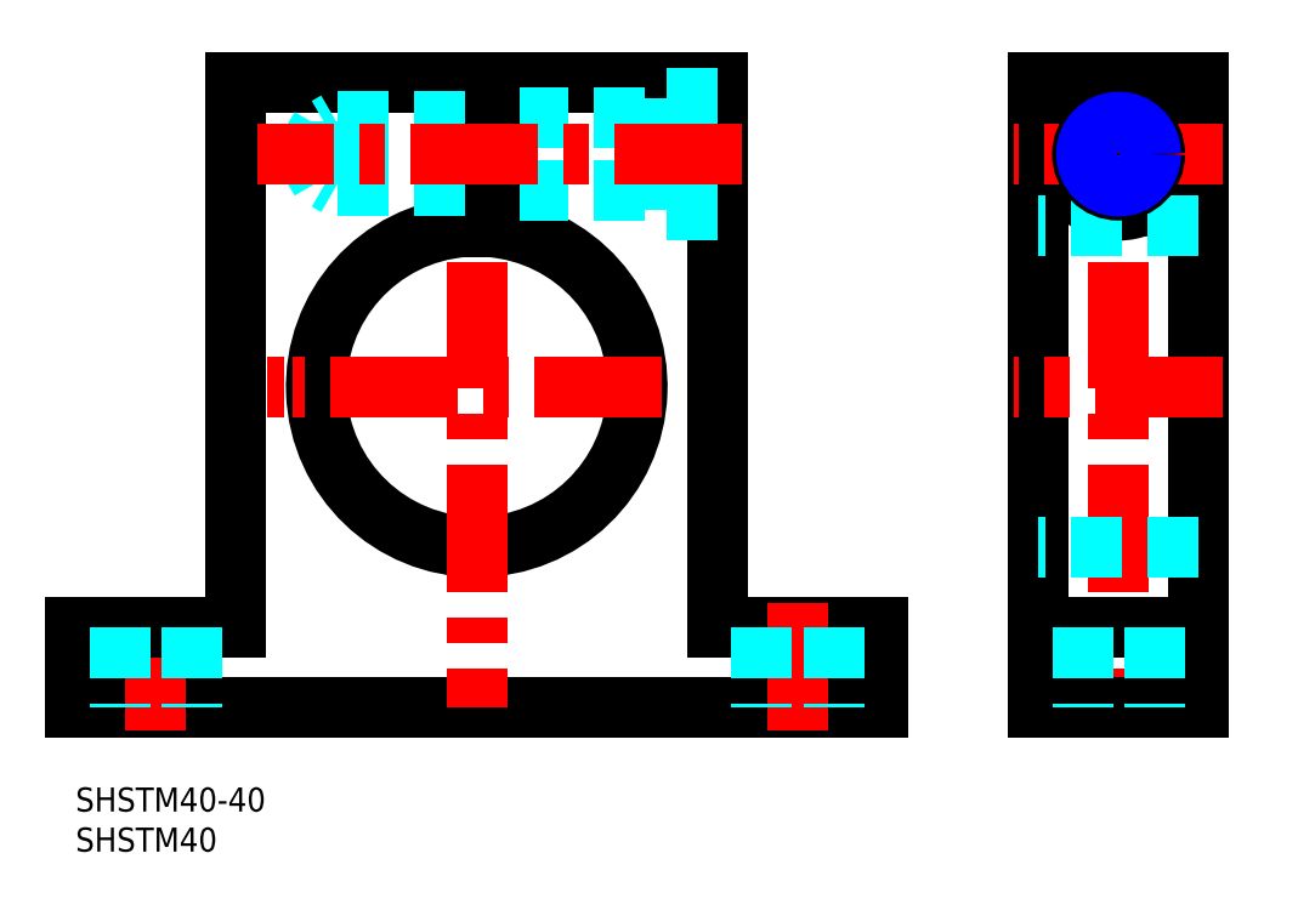
<metadata>
{"format":"dxf","ext":"dxf","renderer":"ezdxf+matplotlib","layout":"modelspace","background":"white","min_lineweight":24,"dpi":150}
</metadata>
<code>
0
SECTION
2
ENTITIES
0
INSERT
8
MSM_CONTINUOUS
2
*U2
10
0
20
0
30
0
0
INSERT
8
MSM_CONTINUOUS
2
*U3
10
0
20
0
30
0
0
LINE
8
MSM_CONTINUOUS
10
100
20
10
30
0
11
0
21
10
31
0
0
LINE
8
MSM_CONTINUOUS
10
80
20
20
30
0
11
100
21
20
31
0
0
ARC
8
MSM_CONTINUOUS
10
50
20
50
30
0
40
20
50
94.3
51
85.7
0
LINE
8
MSM_CONTINUOUS
10
20
20
88
30
0
11
20
21
20
31
0
0
LINE
8
MSM_CONTINUOUS
10
80
20
88
30
0
11
80
21
20
31
0
0
LINE
8
MSM_CENTER
10
50
20
91
30
0
11
50
21
10
31
0
0
LINE
8
MSM_CENTER
10
10
20
23
30
0
11
10
21
7
31
0
0
LINE
8
MSM_CONTINUOUS
10
20
20
20
30
0
11
0
21
20
31
0
0
LINE
8
MSM_CONTINUOUS
10
4.97e-14
20
20
30
0
11
0
21
10
31
0
0
LINE
8
MSM_DASHED
10
5.5
20
20
30
0
11
5.5
21
10
31
0
0
LINE
8
MSM_CONTINUOUS
10
4.97e-14
20
15
30
0
11
0.0001
21
15
31
0
0
LINE
8
MSM_DASHED
10
14.5
20
20
30
0
11
14.5
21
10
31
0
0
LINE
8
MSM_CENTER
10
90
20
23
30
0
11
90
21
7
31
0
0
LINE
8
MSM_DASHED
10
85.5
20
20
30
0
11
85.5
21
10
31
0
0
LINE
8
MSM_CONTINUOUS
10
48.5
20
88
30
0
11
20
21
88
31
0
0
LINE
8
MSM_CENTER
10
73
20
50
30
0
11
27
21
50
31
0
0
LINE
8
MSM_CONTINUOUS
10
80
20
88
30
0
11
51.5
21
88
31
0
0
LINE
8
MSM_DASHED
10
71
20
83.5
30
0
11
51.5
21
83.5
31
0
0
LINE
8
MSM_DASHED
10
71
20
74.5
30
0
11
51.5
21
74.5
31
0
0
LINE
8
MSM_CONTINUOUS
10
48.5
20
88
30
0
11
48.5
21
69.94
31
0
0
LINE
8
MSM_CONTINUOUS
10
51.5
20
88
30
0
11
51.5
21
69.94
31
0
0
LINE
8
MSM_DASHED
10
80
20
86
30
0
11
71
21
86
31
0
0
LINE
8
MSM_DASHED
10
80
20
72
30
0
11
71
21
72
31
0
0
LINE
8
MSM_DASHED
10
71
20
86
30
0
11
71
21
72
31
0
0
LINE
8
MSM_CONTINUOUS
10
120
20
88
30
0
11
120
21
10
31
0
0
LINE
8
MSM_CONTINUOUS
10
140
20
88
30
0
11
140
21
10
31
0
0
LINE
8
MSM_CENTER
10
130
20
91
30
0
11
130
21
7
31
0
0
LINE
8
MSM_CONTINUOUS
10
100
20
20
30
0
11
100
21
10
31
0
0
LINE
8
MSM_DASHED
10
94.5
20
20
30
0
11
94.5
21
10
31
0
0
LINE
8
MSM_CONTINUOUS
10
120
20
10
30
0
11
140
21
10
31
0
0
LINE
8
MSM_CONTINUOUS
10
120
20
20
30
0
11
140
21
20
31
0
0
LINE
8
MSM_DASHED
10
140
20
30
30
0
11
120
21
30
31
0
0
LINE
8
MSM_DASHED
10
134.5
20
20
30
0
11
134.5
21
10
31
0
0
LINE
8
MSM_DASHED
10
125.5
20
20
30
0
11
125.5
21
10
31
0
0
LINE
8
MSM_CENTER
10
143
20
50
30
0
11
117
21
50
31
0
0
LINE
8
MSM_CONTINUOUS
10
140
20
88
30
0
11
120
21
88
31
0
0
CIRCLE
8
MSM_CONTINUOUS
10
130
20
79
30
0
40
7
0
LINE
8
MSM_DASHED
10
140
20
70
30
0
11
120
21
70
31
0
0
LINE
8
MSM_CENTER
10
143
20
79
30
0
11
117
21
79
31
0
0
CIRCLE
8
MSM_CONTINUOUS
10
130
20
79
30
0
40
4.5
0
LINE
8
MSM_DASHED
10
32.5
20
83.04
30
0
11
32.5
21
75.04
31
0
0
LINE
8
MSM_DASHED
10
30.57
20
82.36
30
0
11
30.57
21
75.71
31
0
0
LINE
8
MSM_DASHED
10
30.57
20
75.71
30
0
11
28.65
21
79.04
31
0
0
LINE
8
MSM_DASHED
10
48.5
20
75.04
30
0
11
32.5
21
75.04
31
0
0
LINE
8
MSM_DASHED
10
48.5
20
75.71
30
0
11
30.57
21
75.71
31
0
0
LINE
8
MSM_DASHED
10
32.5
20
75.04
30
0
11
31.33
21
75.71
31
0
0
LINE
8
MSM_DASHED
10
48.5
20
82.36
30
0
11
30.57
21
82.36
31
0
0
LINE
8
MSM_DASHED
10
48.5
20
83.04
30
0
11
32.5
21
83.04
31
0
0
LINE
8
MSM_DASHED
10
32.5
20
83.04
30
0
11
31.33
21
82.36
31
0
0
LINE
8
MSM_DASHED
10
30.57
20
82.36
30
0
11
28.65
21
79.04
31
0
0
CIRCLE
8
MSM_CONTINUOUS
10
130
20
79
30
0
40
3.324
0
CIRCLE
8
MSM_NARROW
10
130
20
79
30
0
40
4
0
LINE
8
MSM_CENTER
10
83
20
79
30
0
11
22.71
21
79
31
0
0
LINE
8
MSM_CENTER
10
26
20
50
30
0
11
23.91
21
50
31
0
0
ENDSEC
0
EOF

</code>
